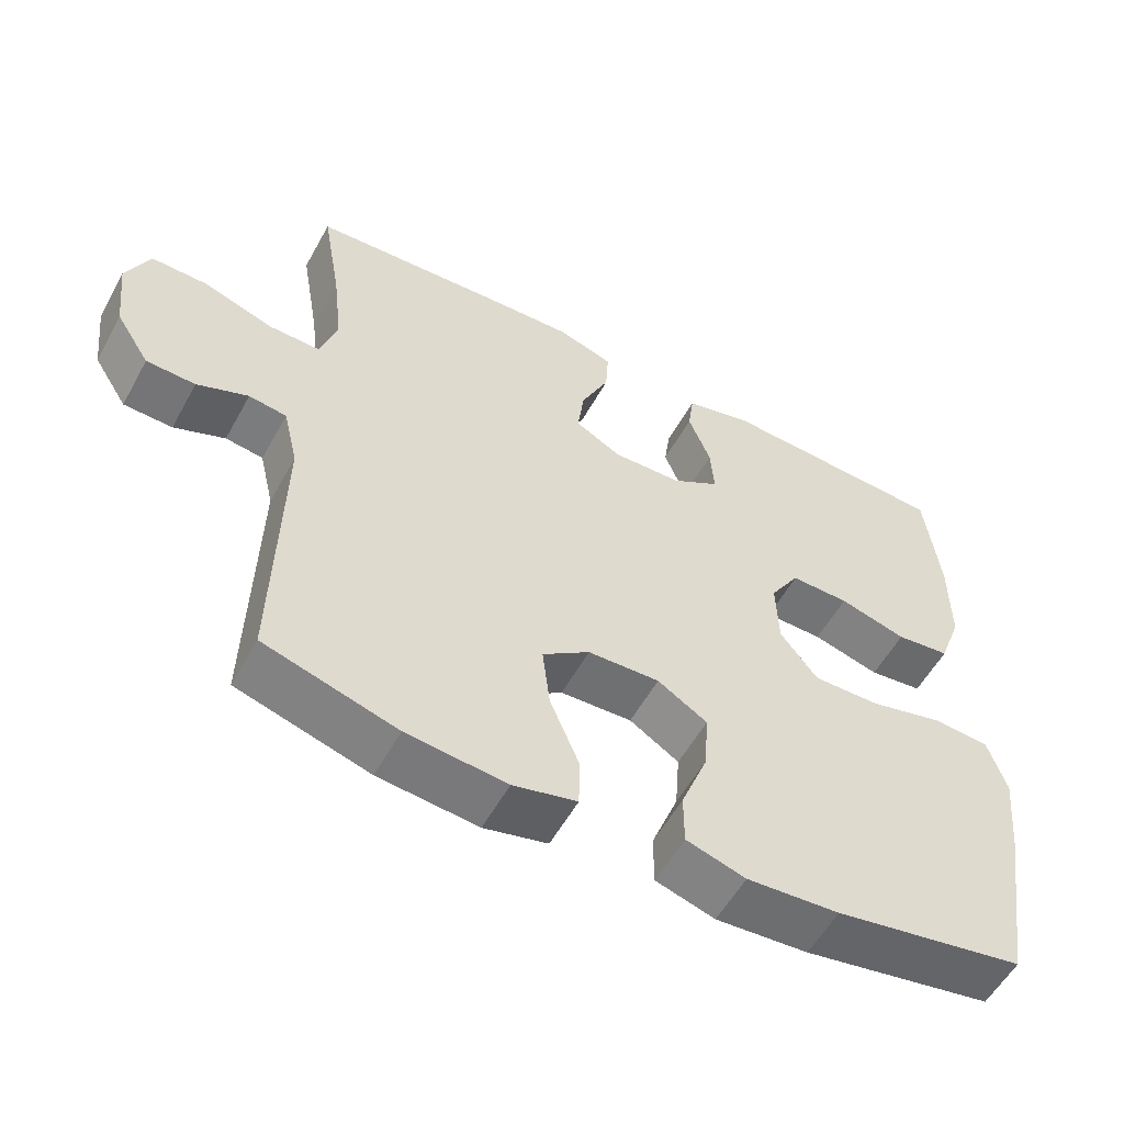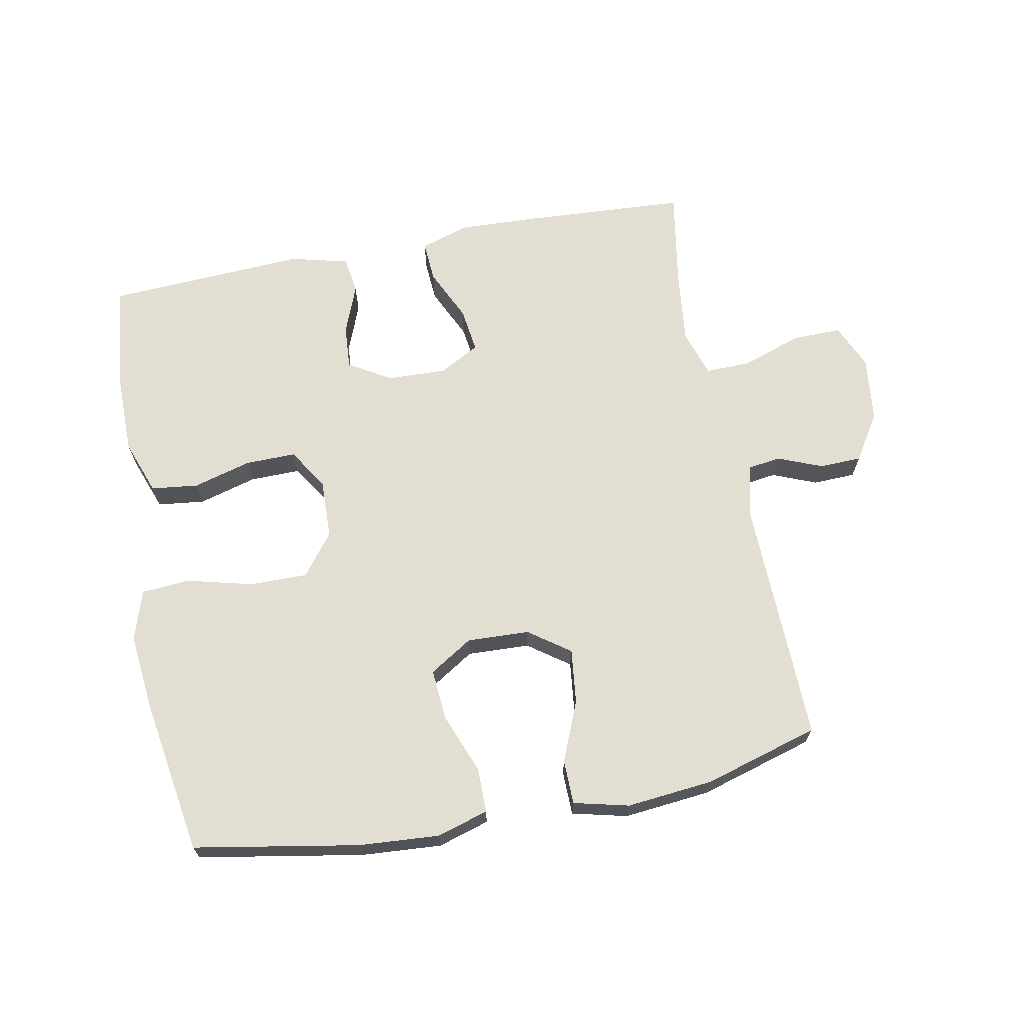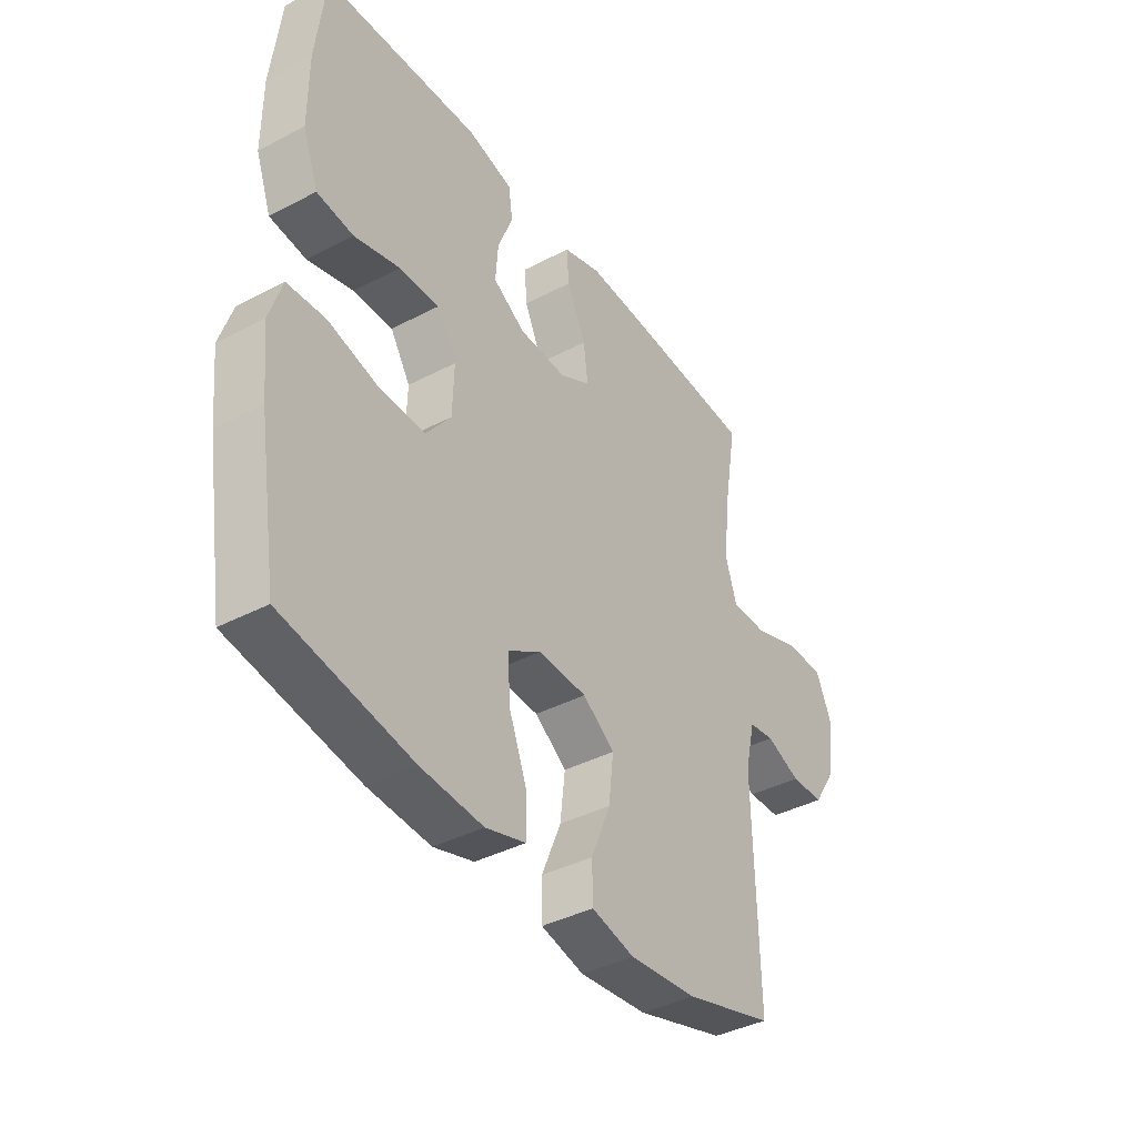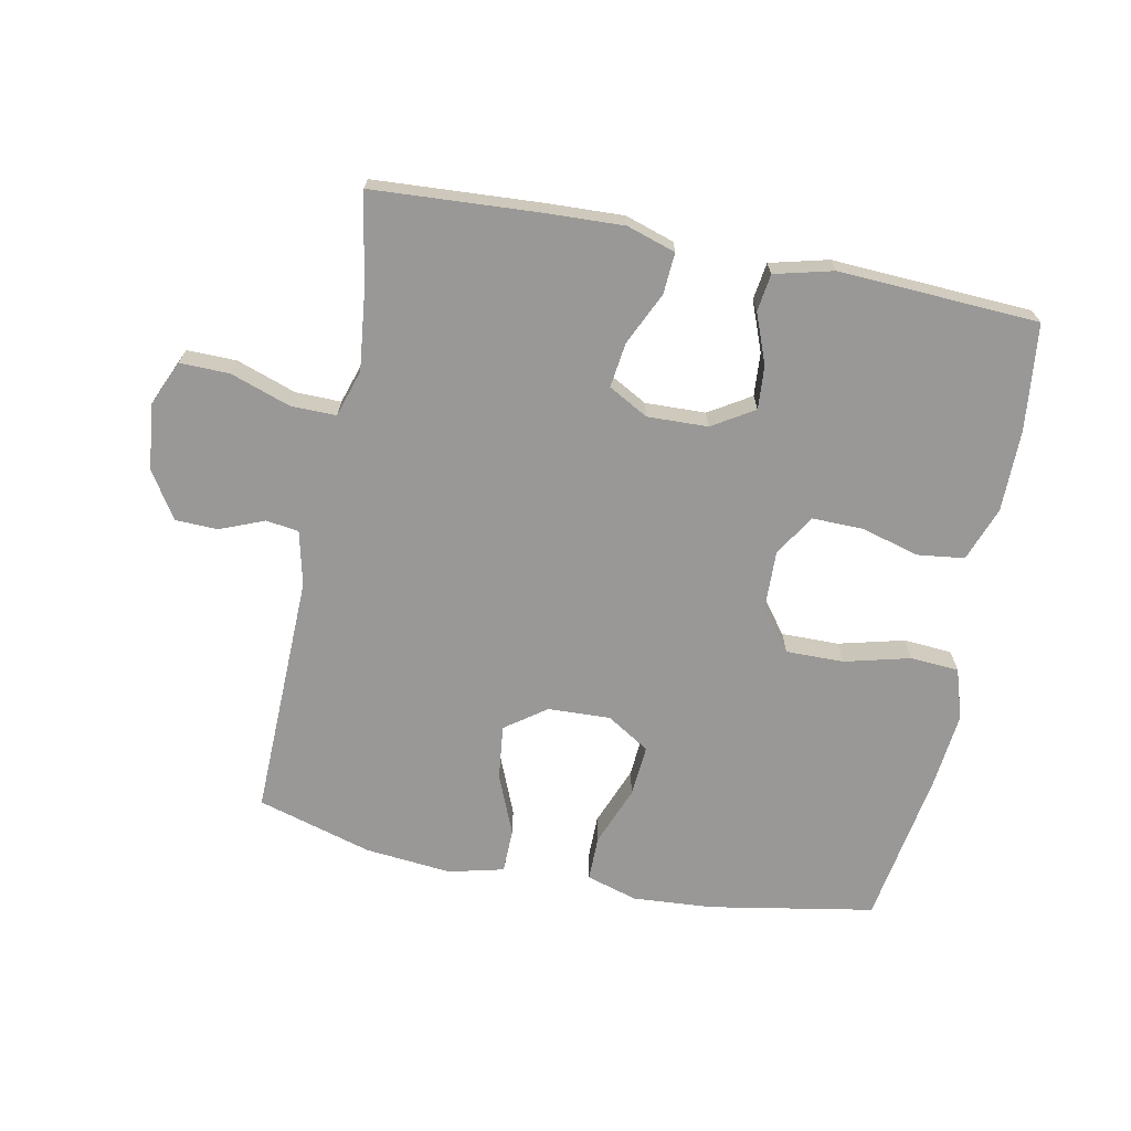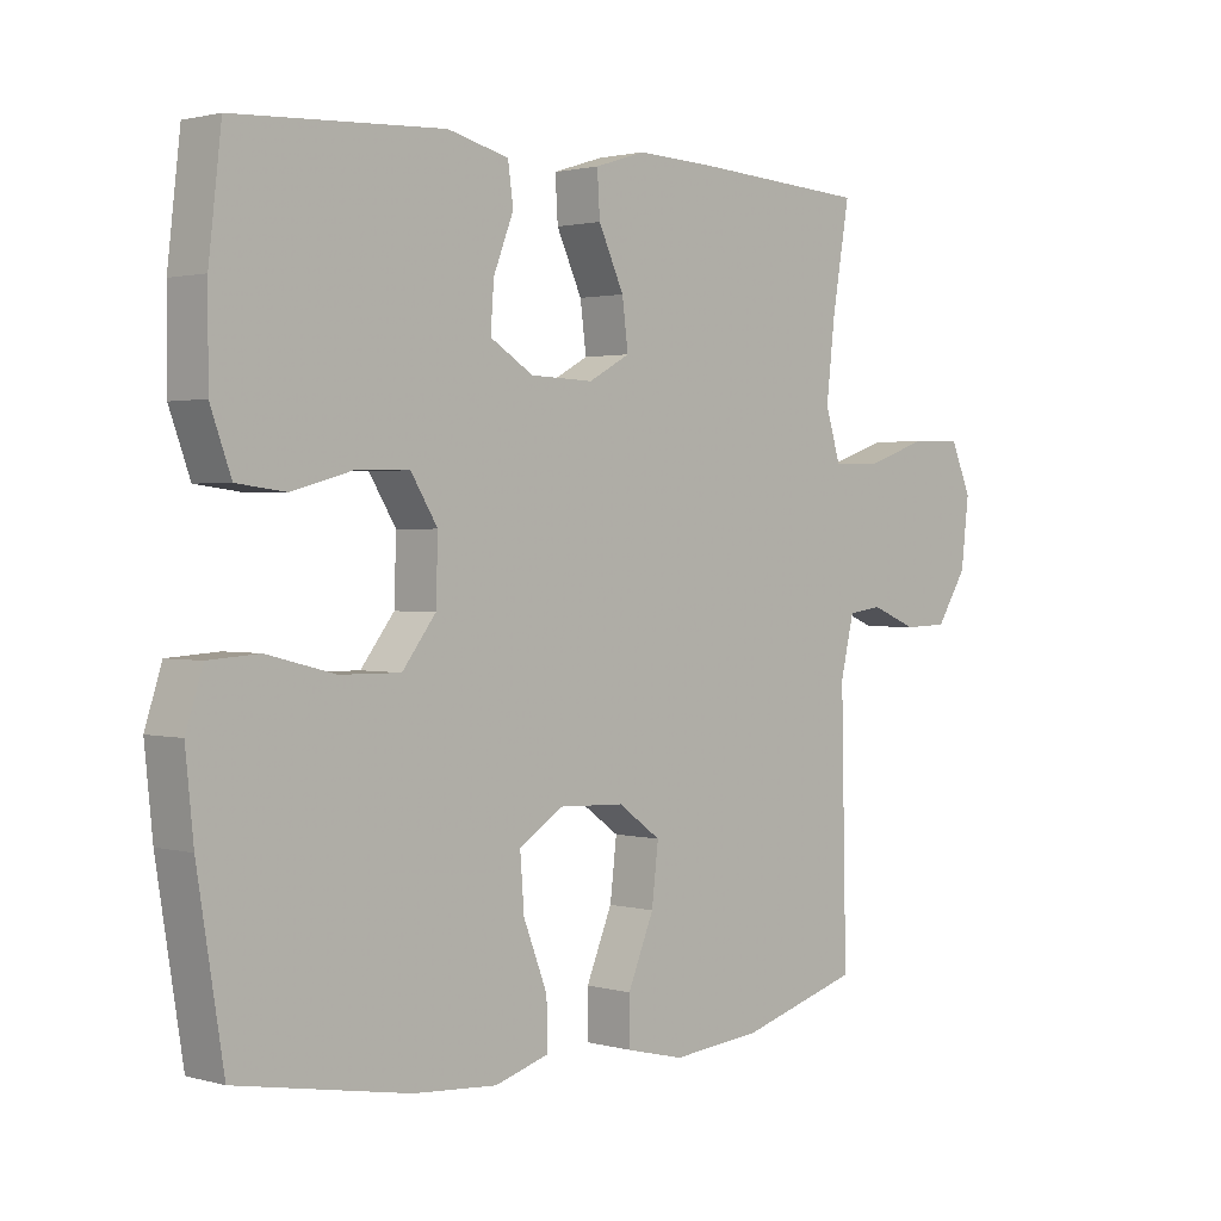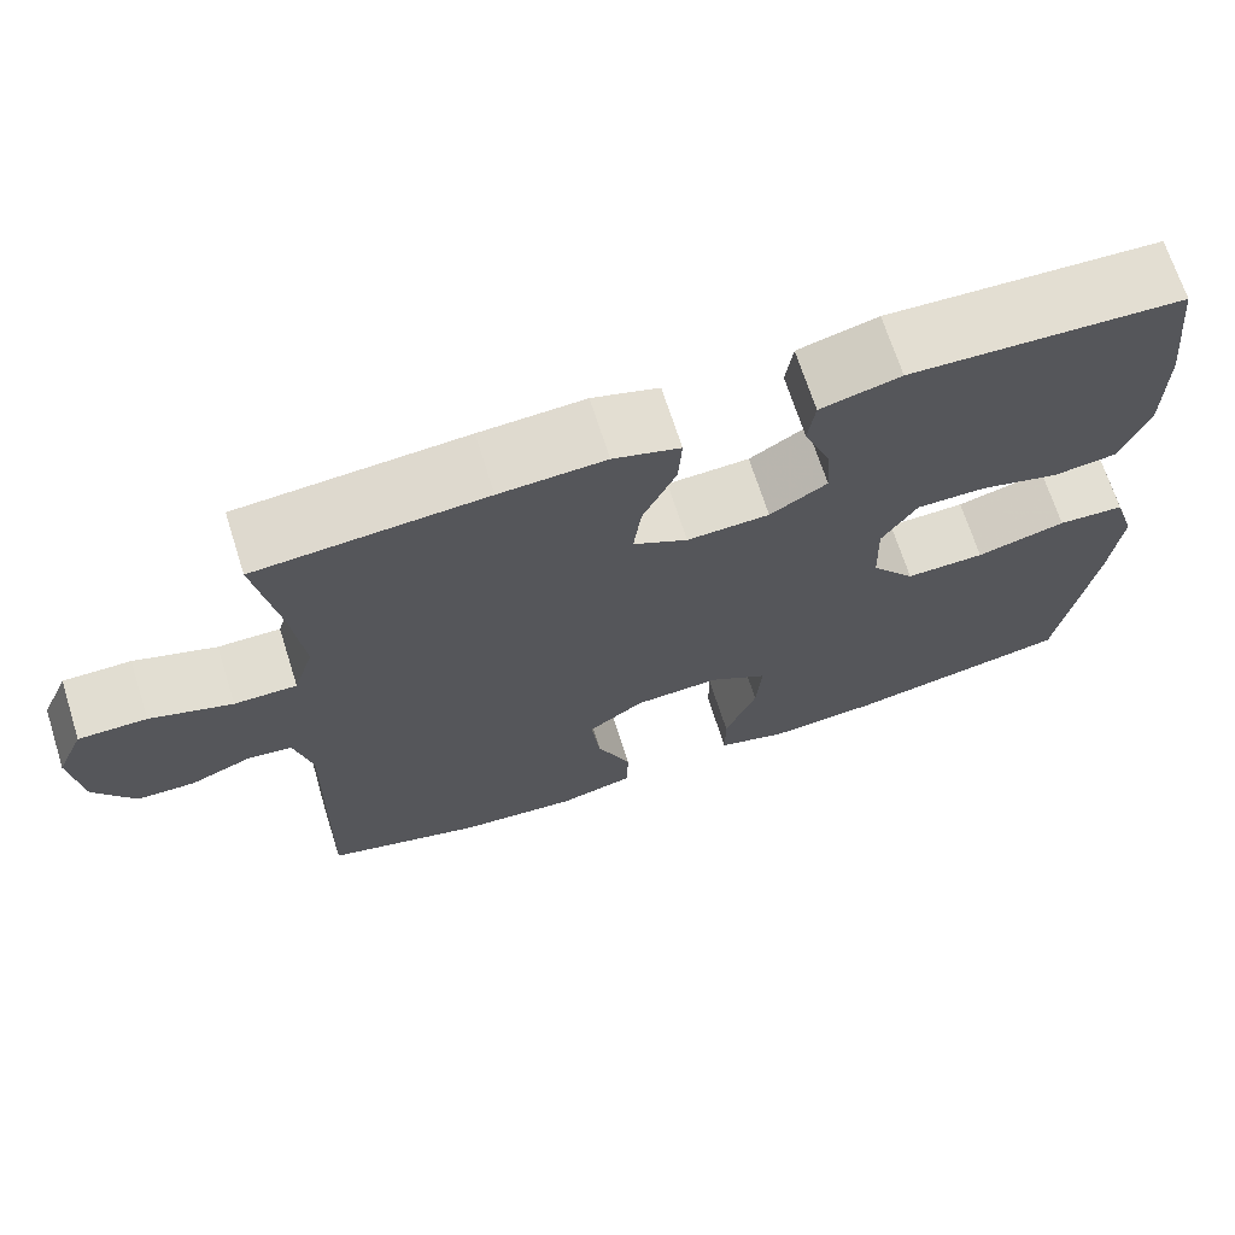
<metadata>
{"format":"obj","ext":"obj","renderer":"f3d","projection":"perspective","resolution":1024,"background":"white","views":[{"elev":-55.9,"azim":-28.6,"up":"+Z"},{"elev":67.5,"azim":169.0,"up":"+Y"},{"elev":-39.5,"azim":123.1,"up":"+Z"},{"elev":-68.7,"azim":-11.3,"up":"+Y"},{"elev":1.6,"azim":134.5,"up":"+Z"},{"elev":69.1,"azim":-17.7,"up":"+Z"}]}
</metadata>
<code>
v 0.5 0.07 0.5
v 0.519 0.07 0.335
v 0.519 0.07 0.207
v 0.488 0.07 0.122
v 0.415 0.07 0.113
v 0.324 0.07 0.138
v 0.245 0.07 0.139
v 0.205 0.07 0.075
v 0.208 0.07 -0.017
v 0.258 0.07 -0.082
v 0.348 0.07 -0.081
v 0.45 0.07 -0.055
v 0.526 0.07 -0.06
v 0.551 0.07 -0.138
v 0.539 0.07 -0.256
v 0.5 0.07 -0.5
v 0.243 0.07 -0.546
v 0.118 0.07 -0.555
v 0.038 0.07 -0.531
v 0.038 0.07 -0.461
v 0.074 0.07 -0.368
v 0.08 0.07 -0.288
v 0.013 0.07 -0.246
v -0.084 0.07 -0.25
v -0.148 0.07 -0.296
v -0.138 0.07 -0.381
v -0.099 0.07 -0.475
v -0.1 0.07 -0.544
v -0.186 0.07 -0.565
v -0.321 0.07 -0.552
v -0.5 0.07 -0.5
v -0.492 0.07 -0.118
v -0.512 0.07 -0.033
v -0.563 0.07 -0.026
v -0.632 0.07 -0.054
v -0.698 0.07 -0.052
v -0.744 0.07 0.02
v -0.756 0.07 0.122
v -0.725 0.07 0.193
v -0.648 0.07 0.192
v -0.555 0.07 0.16
v -0.484 0.07 0.159
v -0.461 0.07 0.232
v -0.474 0.07 0.347
v -0.5 0.07 0.5
v -0.241 0.07 0.516
v -0.121 0.07 0.521
v -0.045 0.07 0.497
v -0.049 0.07 0.433
v -0.087 0.07 0.351
v -0.096 0.07 0.281
v -0.034 0.07 0.247
v 0.06 0.07 0.25
v 0.125 0.07 0.29
v 0.12 0.07 0.358
v 0.09 0.07 0.435
v 0.098 0.07 0.493
v 0.189 0.07 0.516
v 0.5 0 0.5
v 0.519 0 0.335
v 0.519 0 0.207
v 0.488 0 0.122
v 0.415 0 0.113
v 0.324 0 0.138
v 0.245 0 0.139
v 0.205 0 0.075
v 0.208 0 -0.017
v 0.258 0 -0.082
v 0.348 0 -0.081
v 0.45 0 -0.055
v 0.526 0 -0.06
v 0.551 0 -0.138
v 0.539 0 -0.256
v 0.5 0 -0.5
v 0.243 0 -0.546
v 0.118 0 -0.555
v 0.038 0 -0.531
v 0.038 0 -0.461
v 0.074 0 -0.368
v 0.08 0 -0.288
v 0.013 0 -0.246
v -0.084 0 -0.25
v -0.148 0 -0.296
v -0.138 0 -0.381
v -0.099 0 -0.475
v -0.1 0 -0.544
v -0.186 0 -0.565
v -0.321 0 -0.552
v -0.5 0 -0.5
v -0.492 0 -0.118
v -0.512 0 -0.033
v -0.563 0 -0.026
v -0.632 0 -0.054
v -0.698 0 -0.052
v -0.744 0 0.02
v -0.756 0 0.122
v -0.725 0 0.193
v -0.648 0 0.192
v -0.555 0 0.16
v -0.484 0 0.159
v -0.461 0 0.232
v -0.474 0 0.347
v -0.5 0 0.5
v -0.241 0 0.516
v -0.121 0 0.521
v -0.045 0 0.497
v -0.049 0 0.433
v -0.087 0 0.351
v -0.096 0 0.281
v -0.034 0 0.247
v 0.06 0 0.25
v 0.125 0 0.29
v 0.12 0 0.358
v 0.09 0 0.435
v 0.098 0 0.493
v 0.189 0 0.516
f 55 56 57 58
f 54 55 58 1
f 53 54 1 2
f 47 48 49 50
f 47 50 51
f 44 45 46 47
f 43 44 47 51
f 42 43 51 52
f 38 39 40 41
f 38 41 42
f 37 38 42
f 34 35 36 37
f 33 34 37 42
f 32 33 42 52
f 26 27 28 29
f 25 26 29 30
f 18 19 20 21
f 18 21 22
f 17 18 22
f 16 17 22
f 15 16 22 23
f 11 12 13 14
f 10 11 14 15
f 3 4 5 6
f 53 2 3 6
f 53 6 7
f 52 53 7 8
f 32 52 8 9
f 25 30 31 32
f 24 25 32 9
f 23 24 9 10
f 10 15 23
f 116 115 114 113
f 59 116 113 112
f 60 59 112 111
f 108 107 106 105
f 109 108 105
f 105 104 103 102
f 109 105 102 101
f 110 109 101 100
f 99 98 97 96
f 100 99 96
f 100 96 95
f 95 94 93 92
f 100 95 92 91
f 110 100 91 90
f 87 86 85 84
f 88 87 84 83
f 79 78 77 76
f 80 79 76
f 80 76 75
f 80 75 74
f 81 80 74 73
f 72 71 70 69
f 73 72 69 68
f 64 63 62 61
f 64 61 60 111
f 65 64 111
f 66 65 111 110
f 67 66 110 90
f 90 89 88 83
f 67 90 83 82
f 68 67 82 81
f 81 73 68
f 1 59 60 2
f 2 60 61 3
f 3 61 62 4
f 4 62 63 5
f 5 63 64 6
f 6 64 65 7
f 7 65 66 8
f 8 66 67 9
f 9 67 68 10
f 10 68 69 11
f 11 69 70 12
f 12 70 71 13
f 13 71 72 14
f 14 72 73 15
f 15 73 74 16
f 16 74 75 17
f 17 75 76 18
f 18 76 77 19
f 19 77 78 20
f 20 78 79 21
f 21 79 80 22
f 22 80 81 23
f 23 81 82 24
f 24 82 83 25
f 25 83 84 26
f 26 84 85 27
f 27 85 86 28
f 28 86 87 29
f 29 87 88 30
f 30 88 89 31
f 31 89 90 32
f 32 90 91 33
f 33 91 92 34
f 34 92 93 35
f 35 93 94 36
f 36 94 95 37
f 37 95 96 38
f 38 96 97 39
f 39 97 98 40
f 40 98 99 41
f 41 99 100 42
f 42 100 101 43
f 43 101 102 44
f 44 102 103 45
f 45 103 104 46
f 46 104 105 47
f 47 105 106 48
f 48 106 107 49
f 49 107 108 50
f 50 108 109 51
f 51 109 110 52
f 52 110 111 53
f 53 111 112 54
f 54 112 113 55
f 55 113 114 56
f 56 114 115 57
f 57 115 116 58
f 58 116 59 1

</code>
